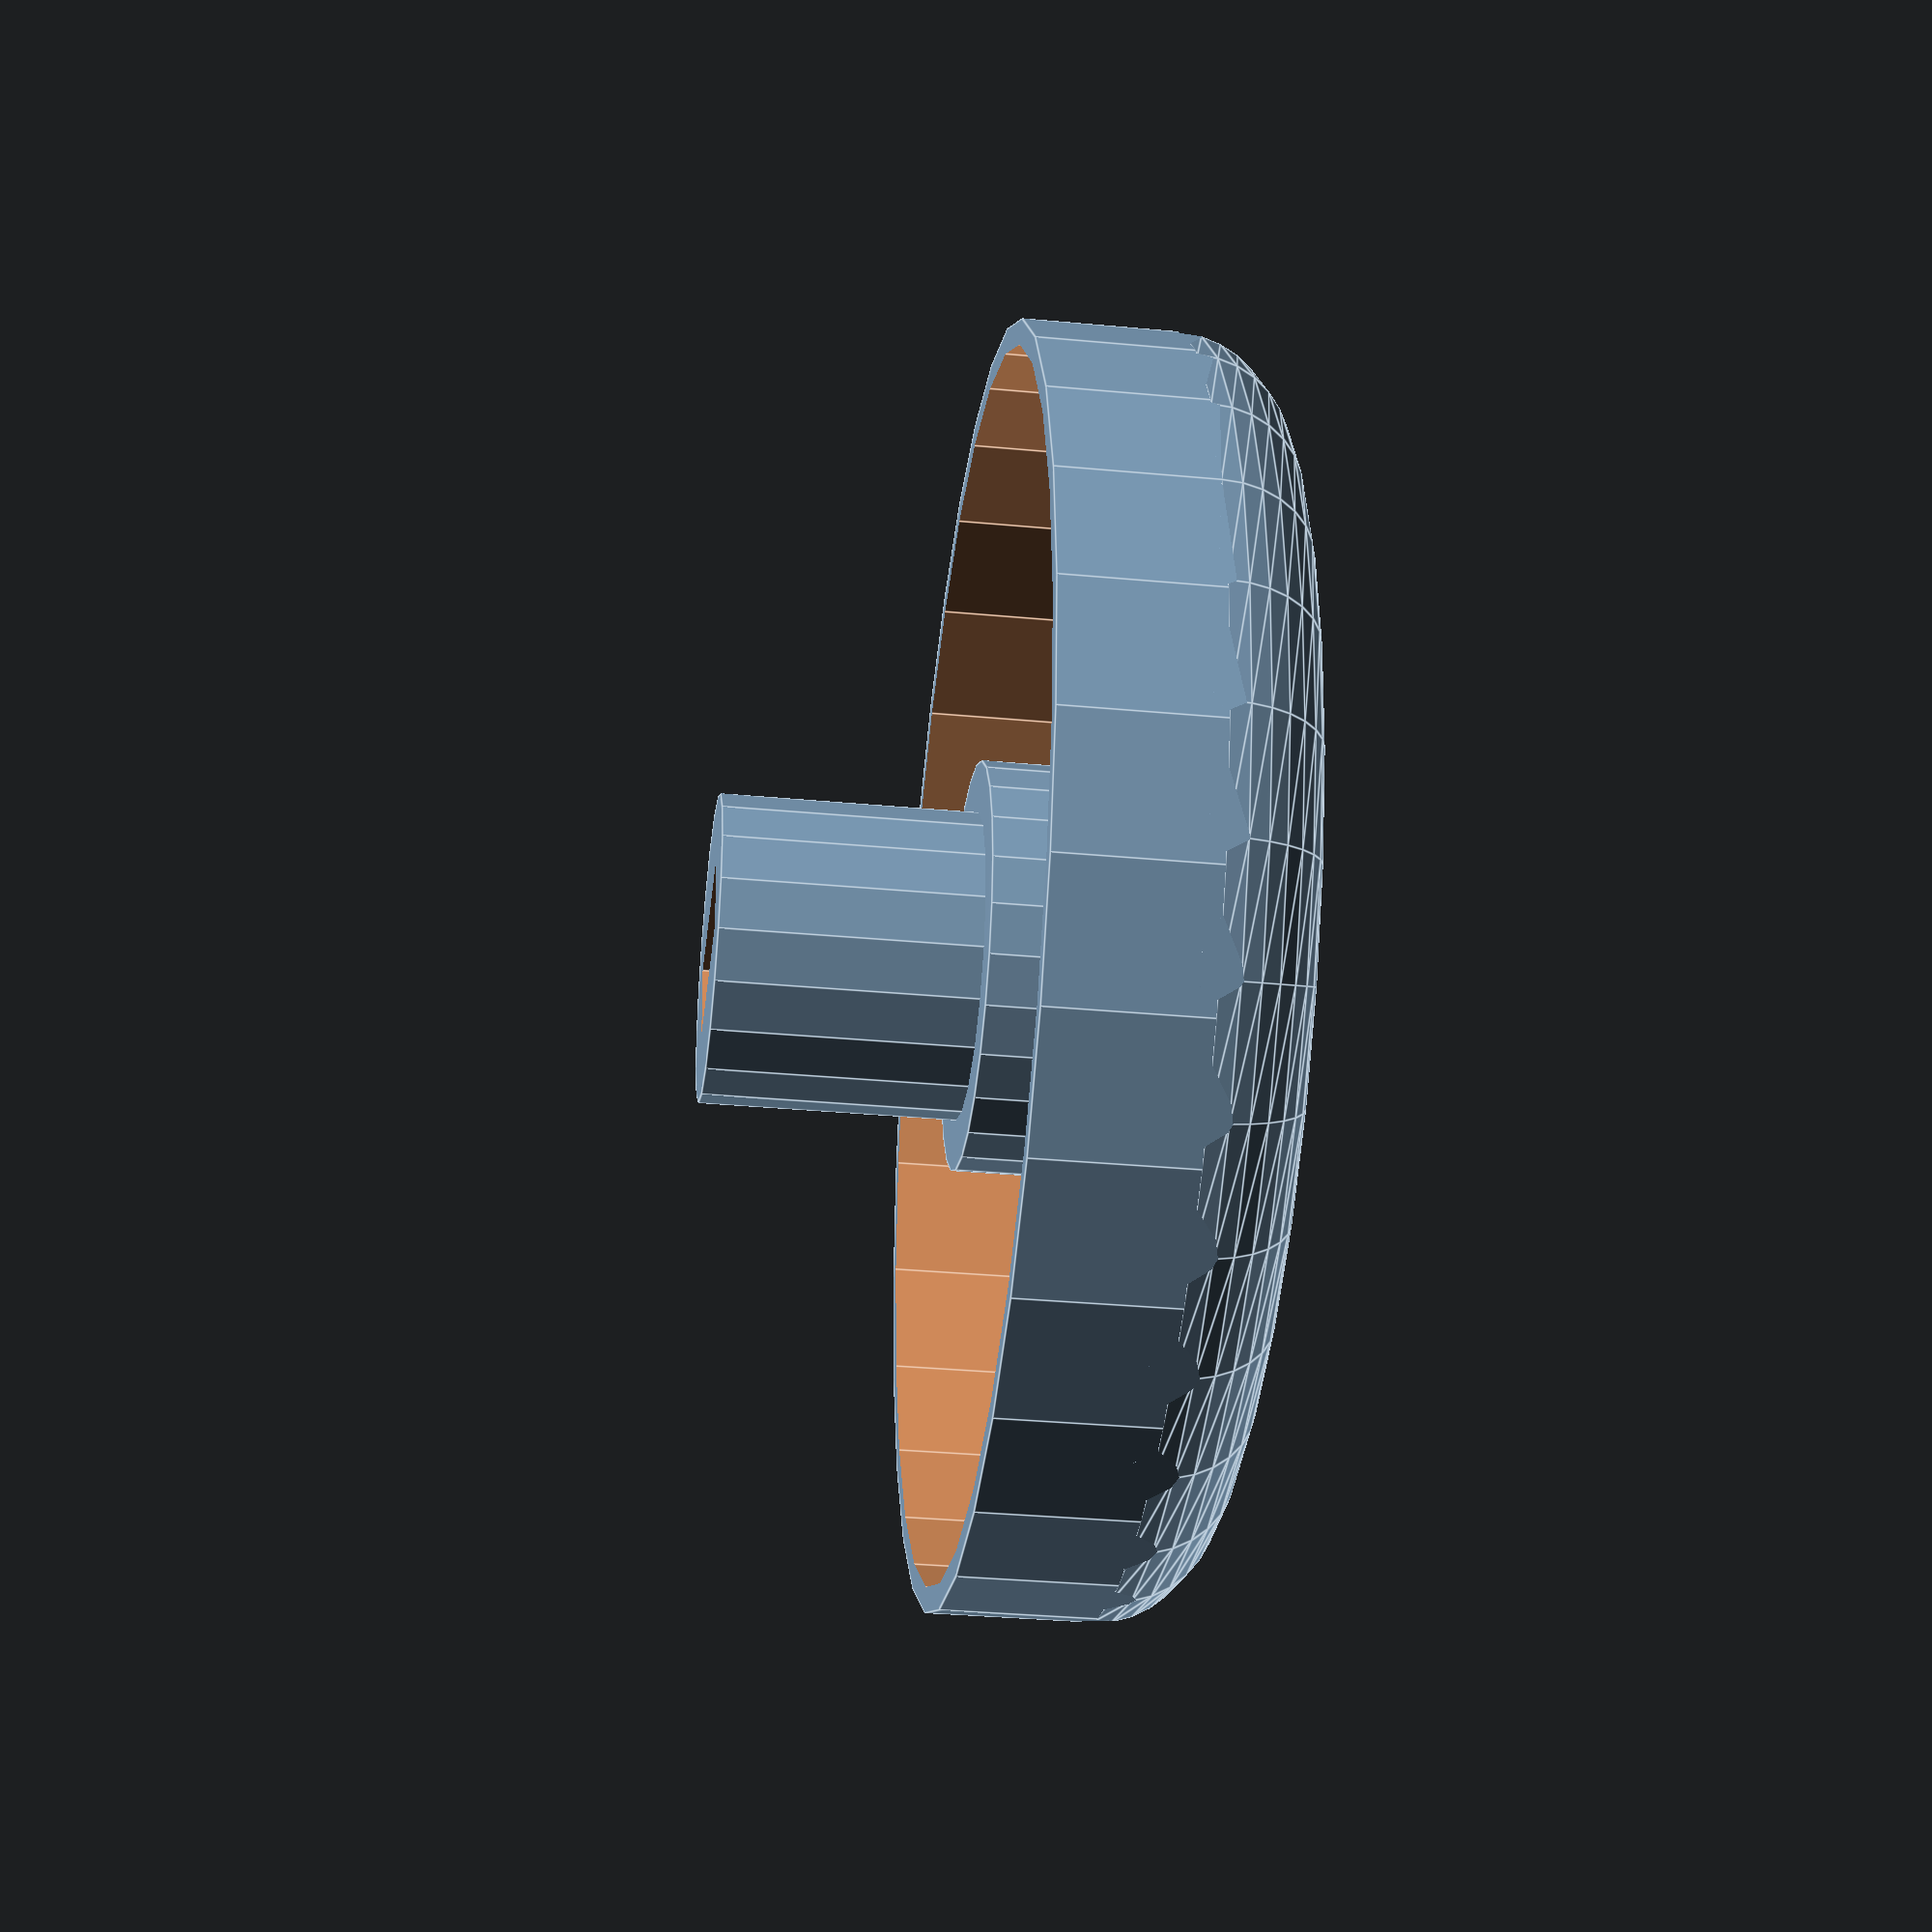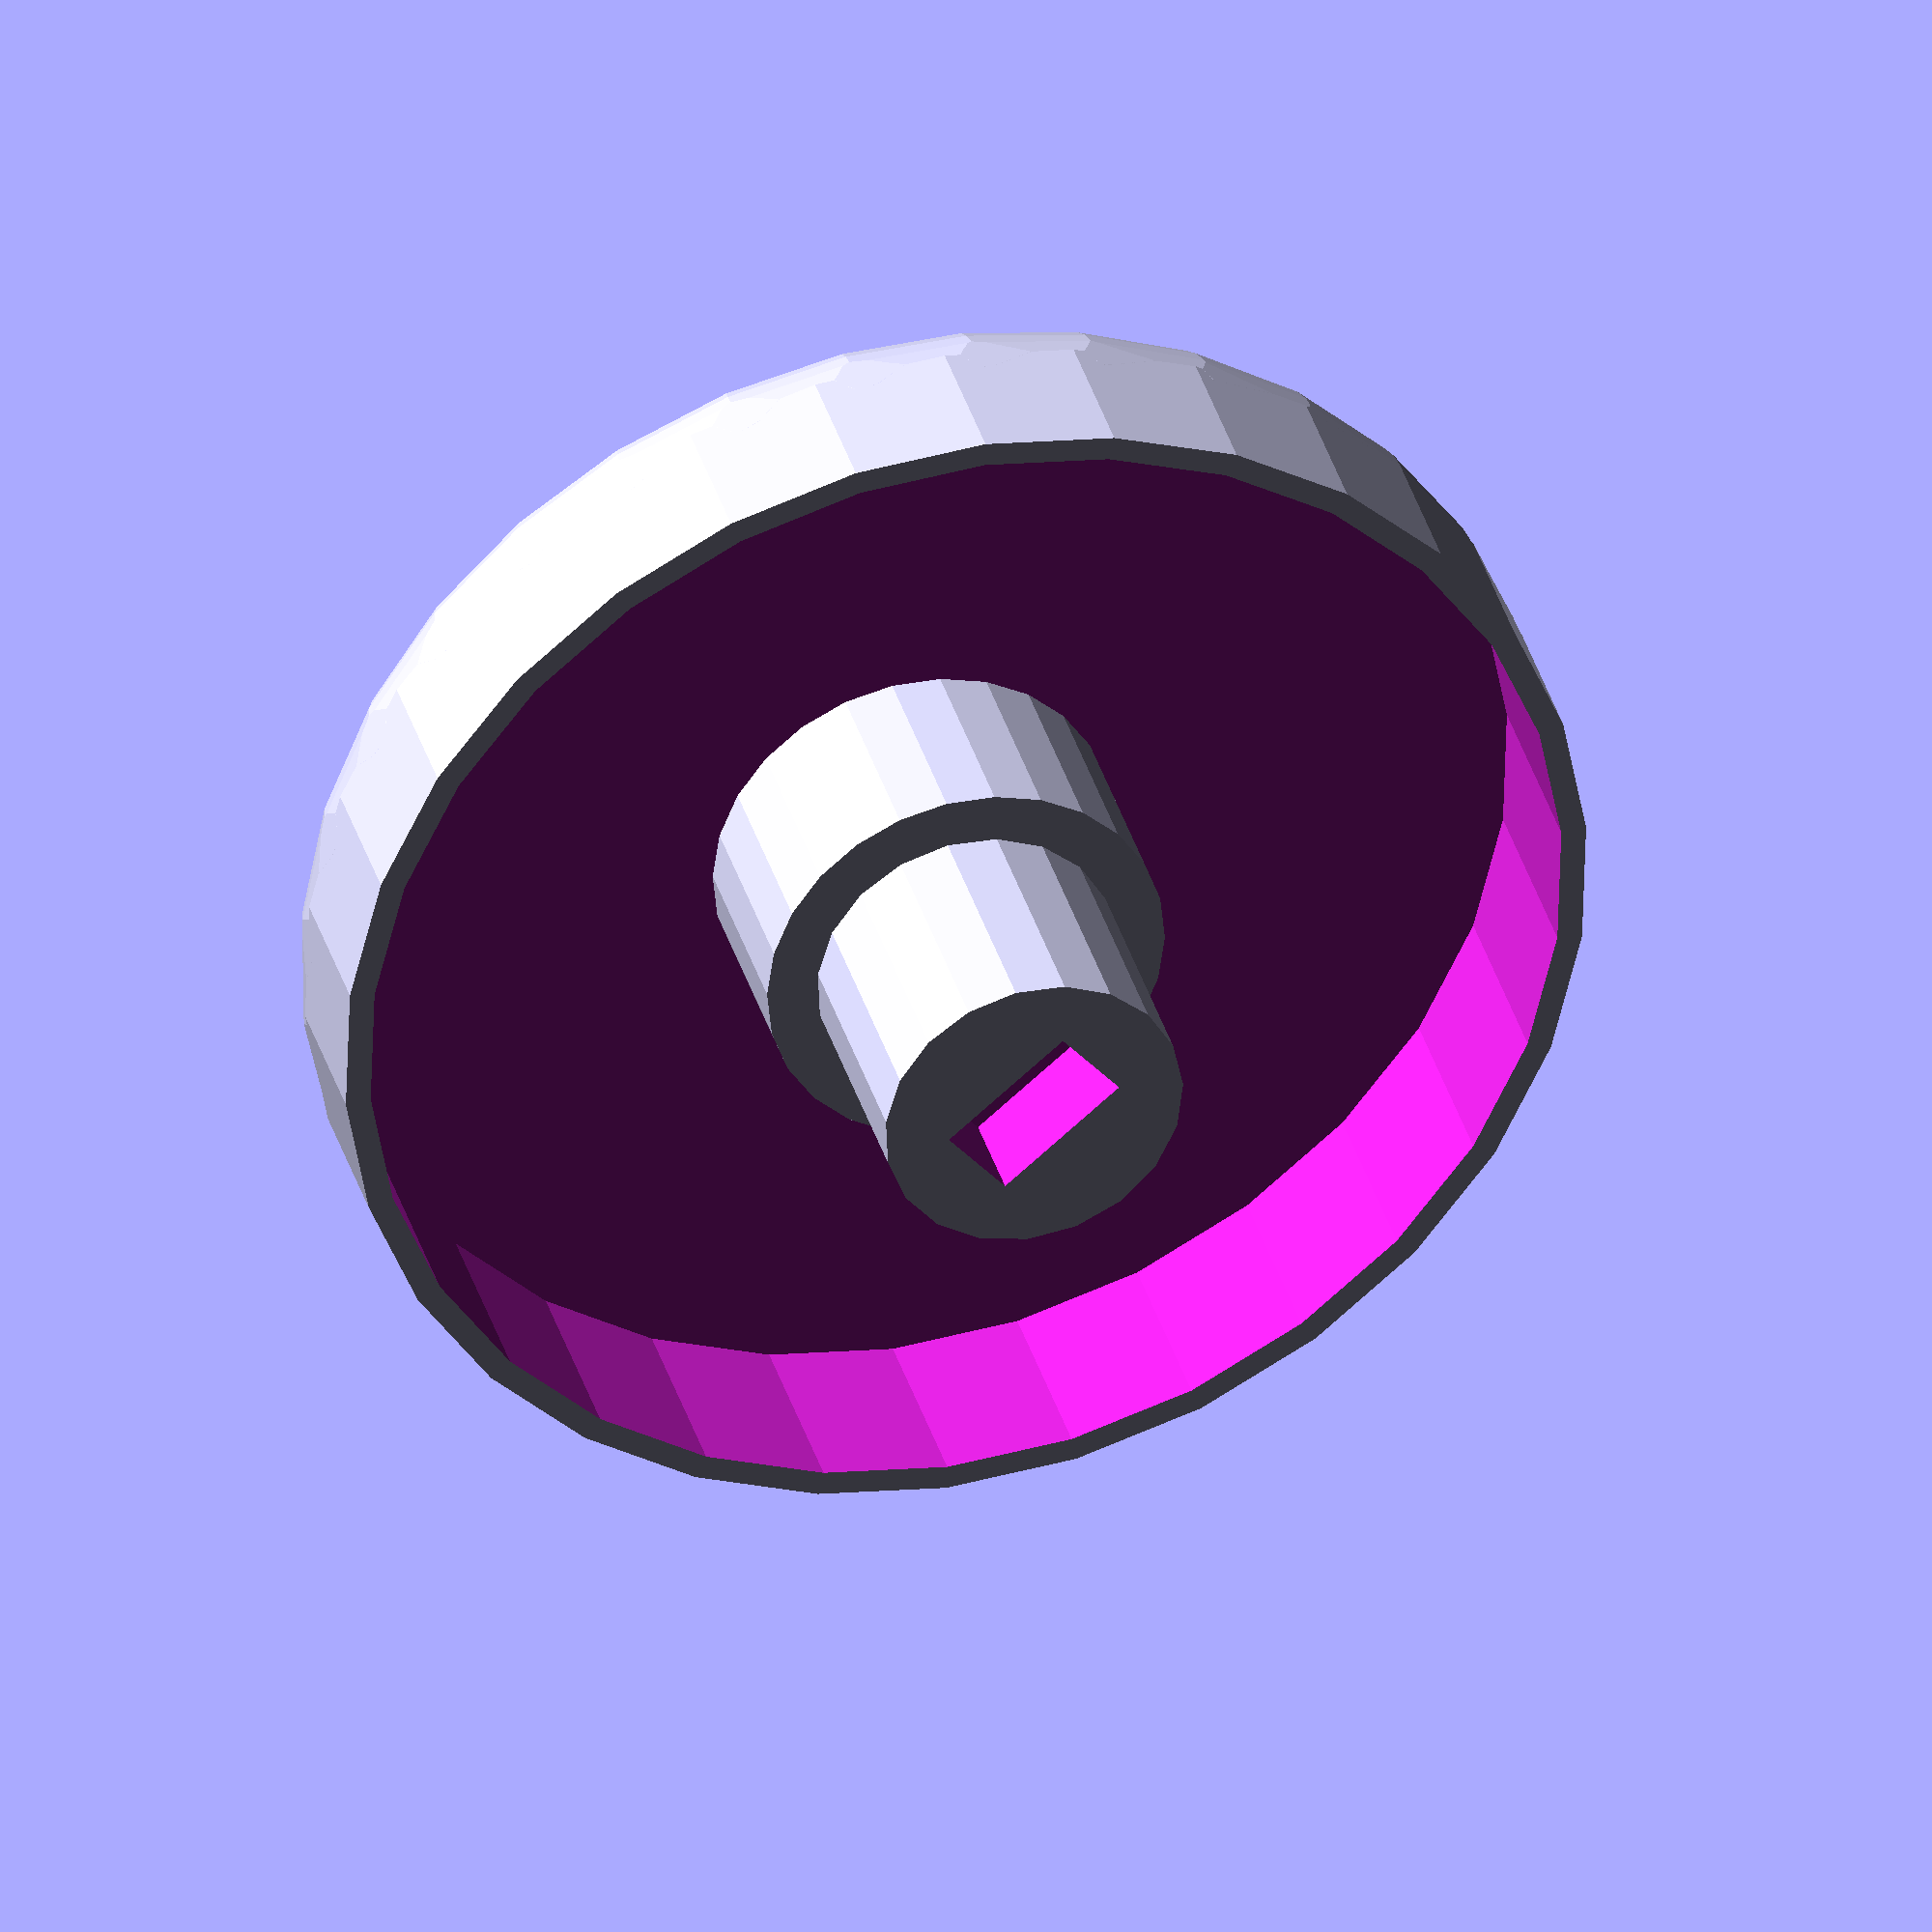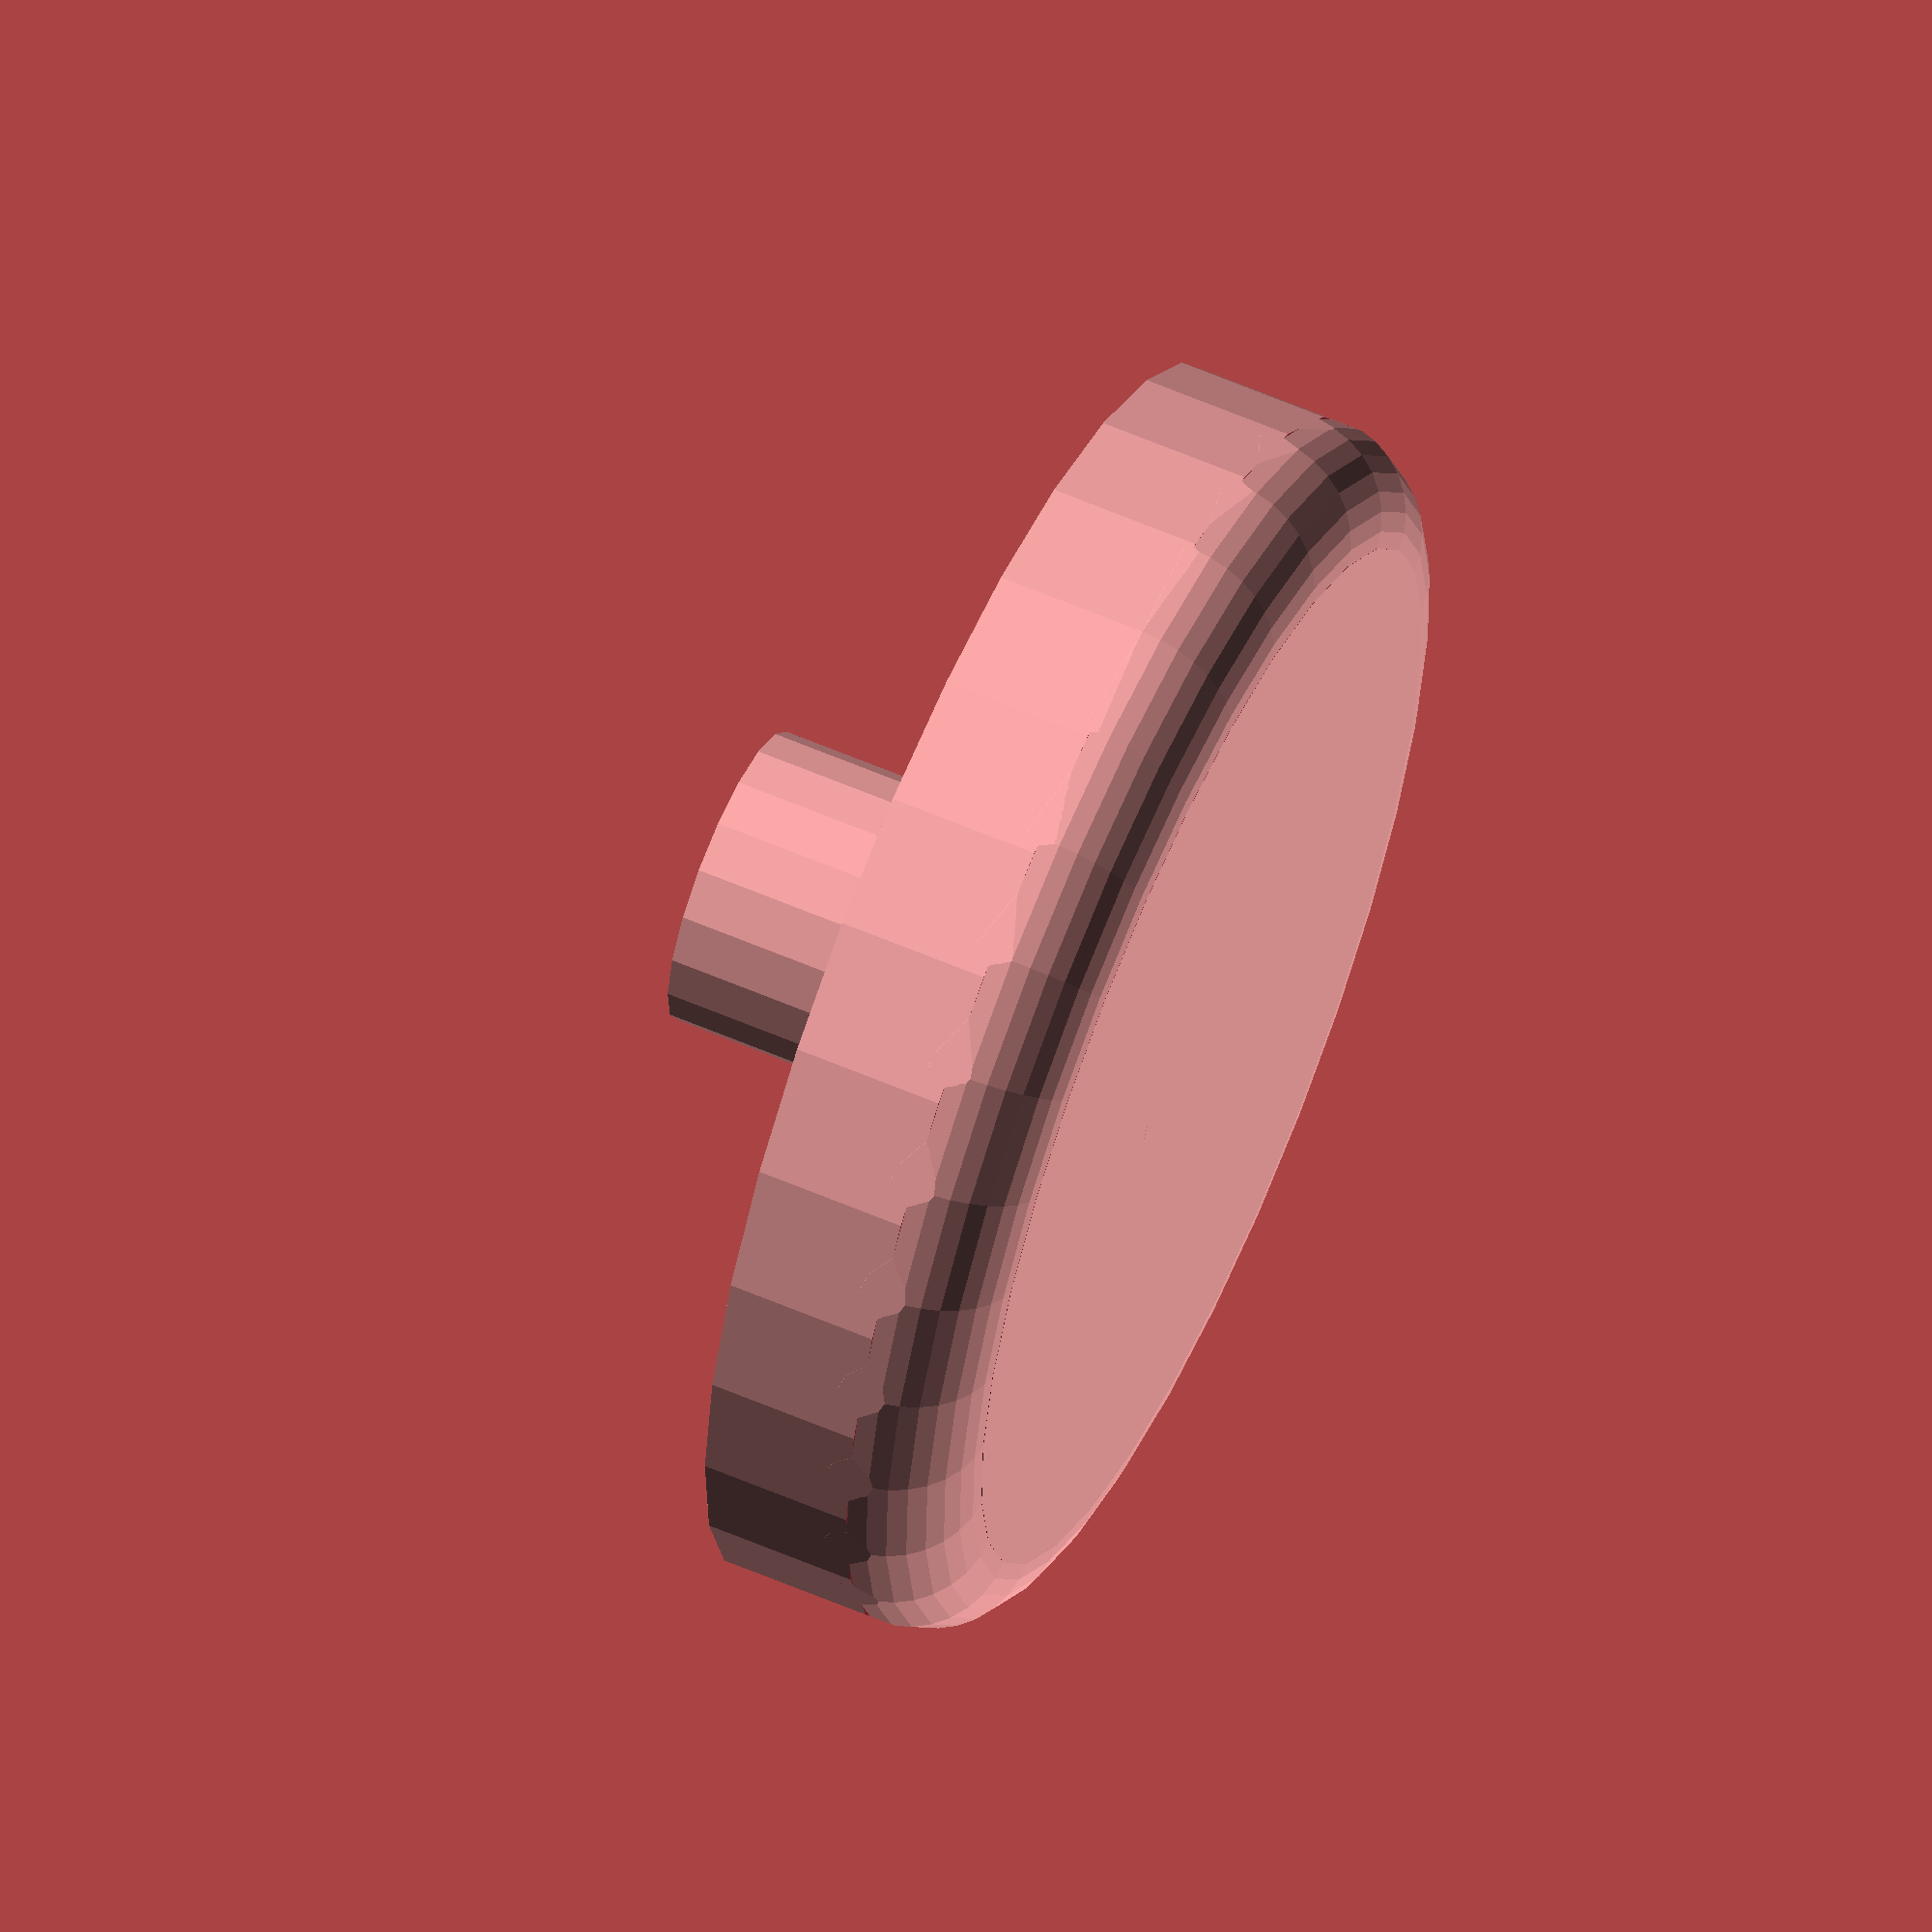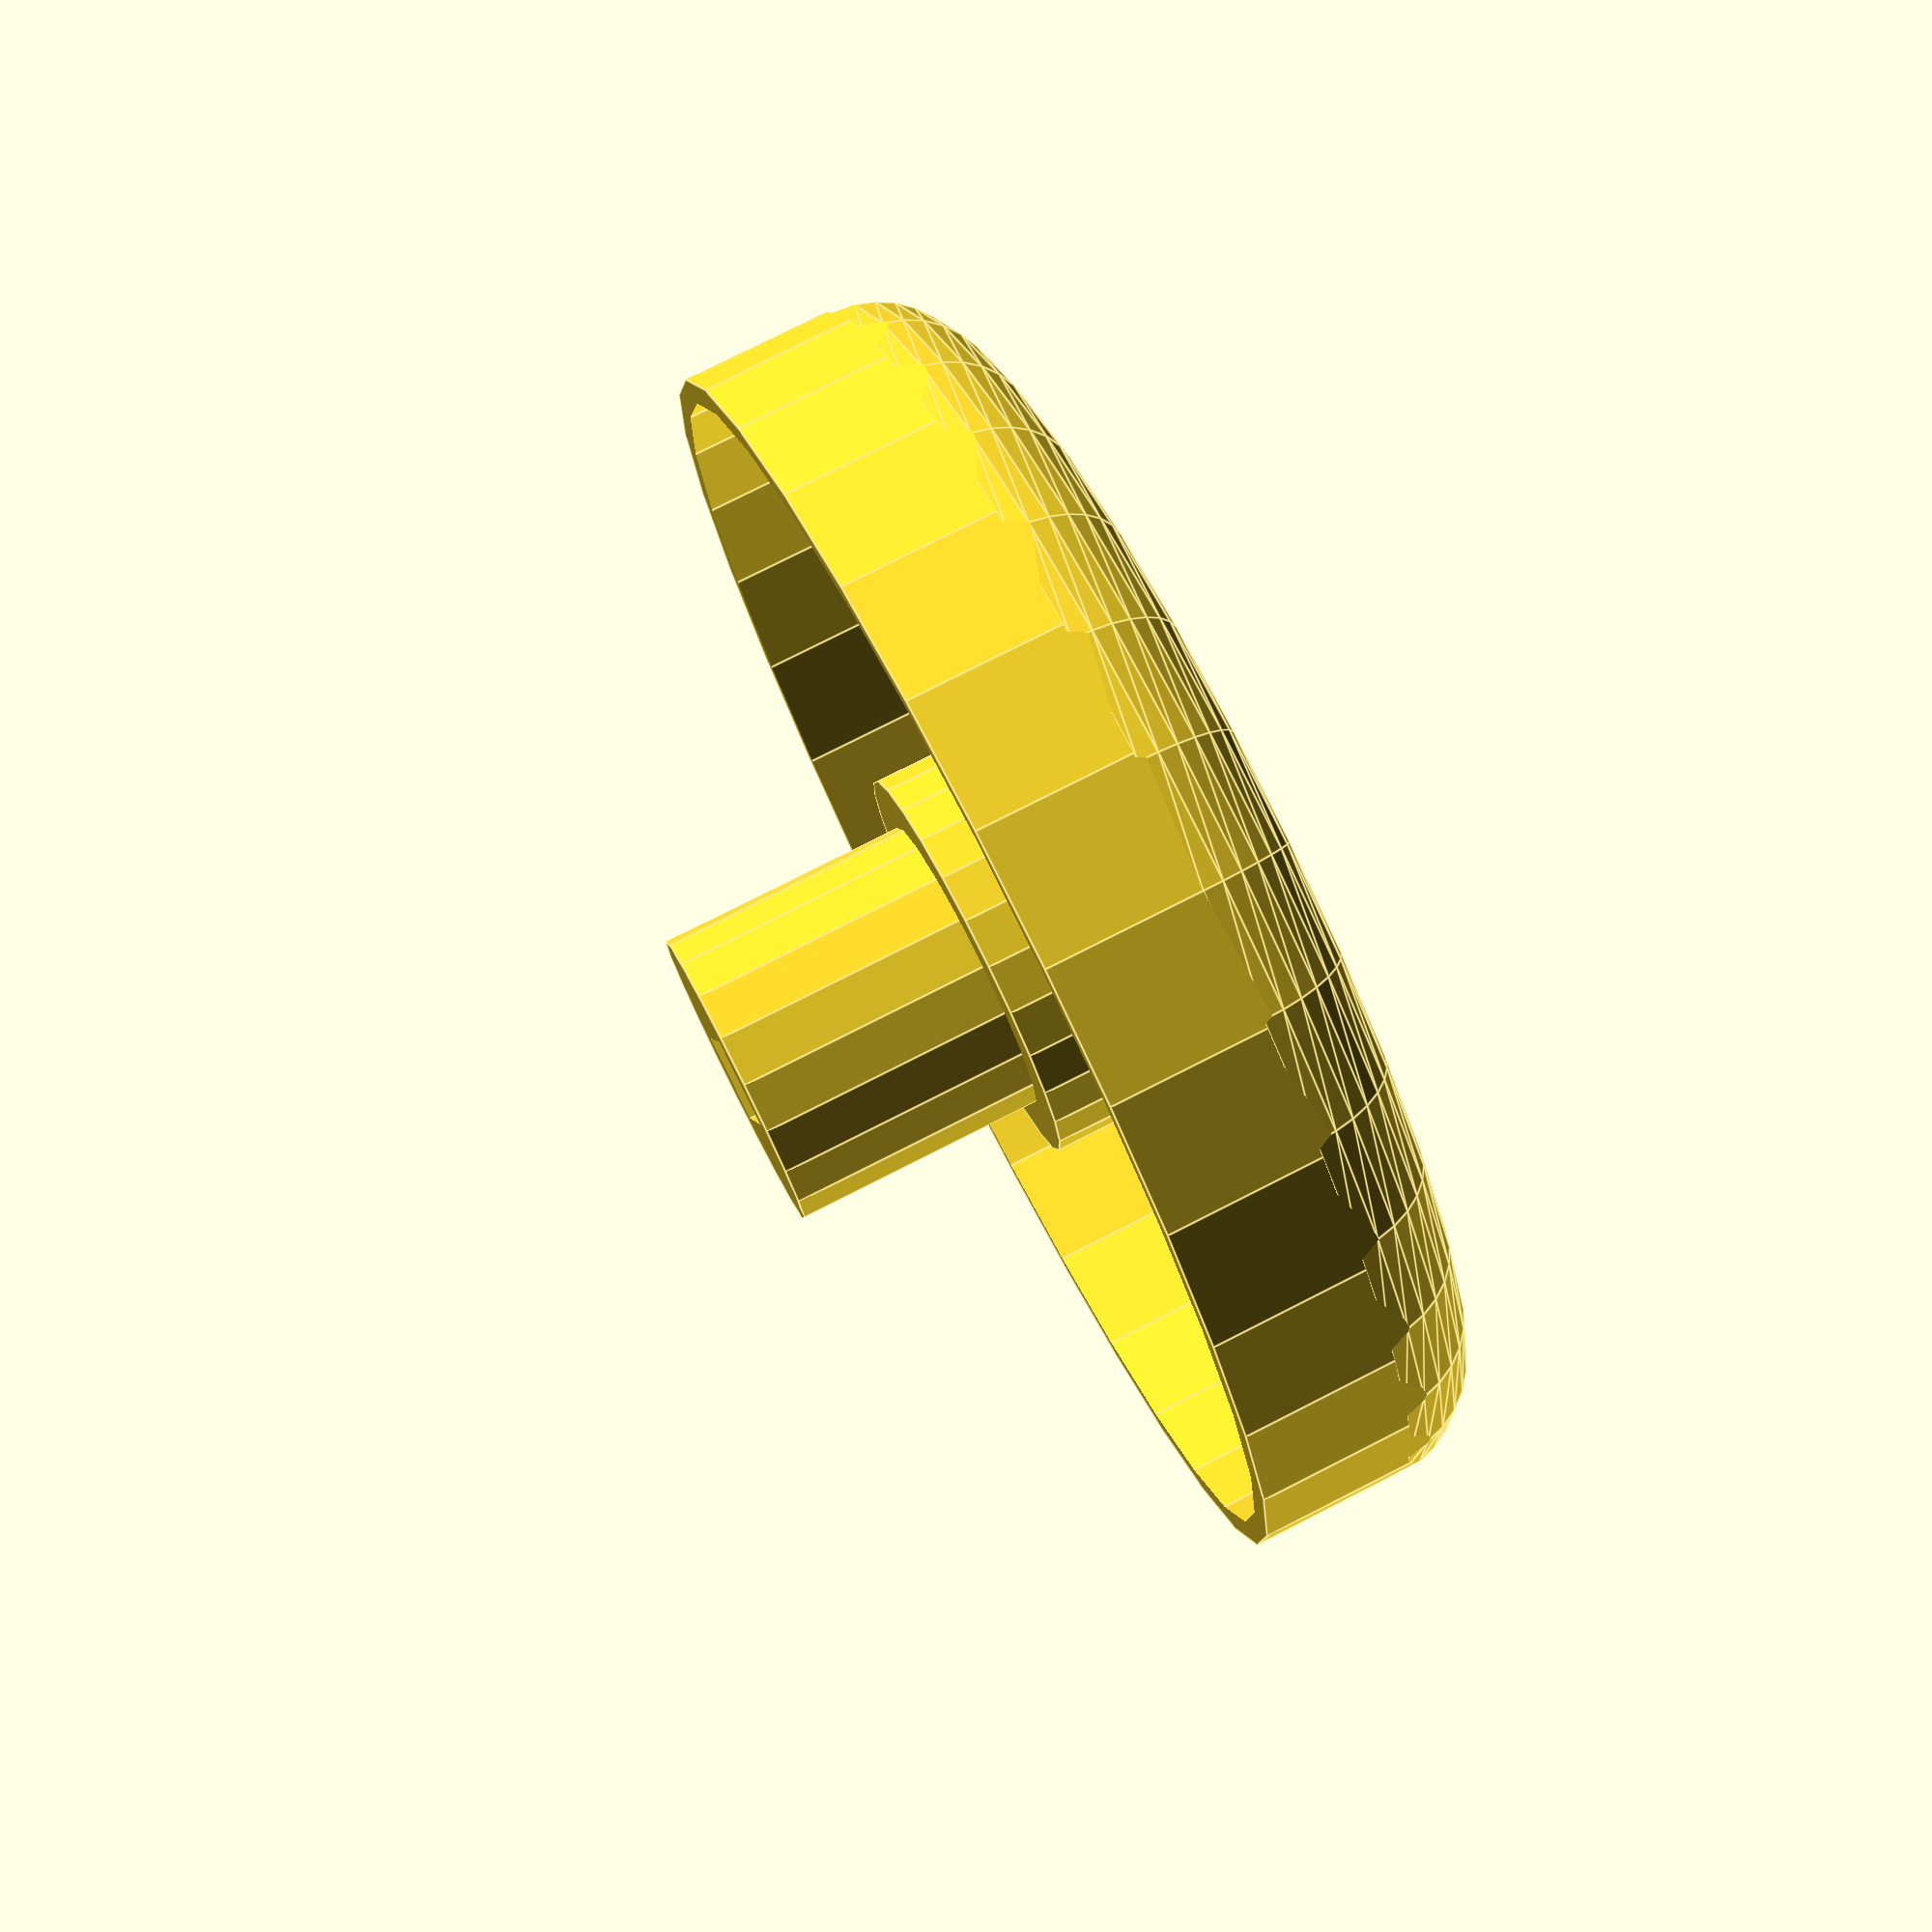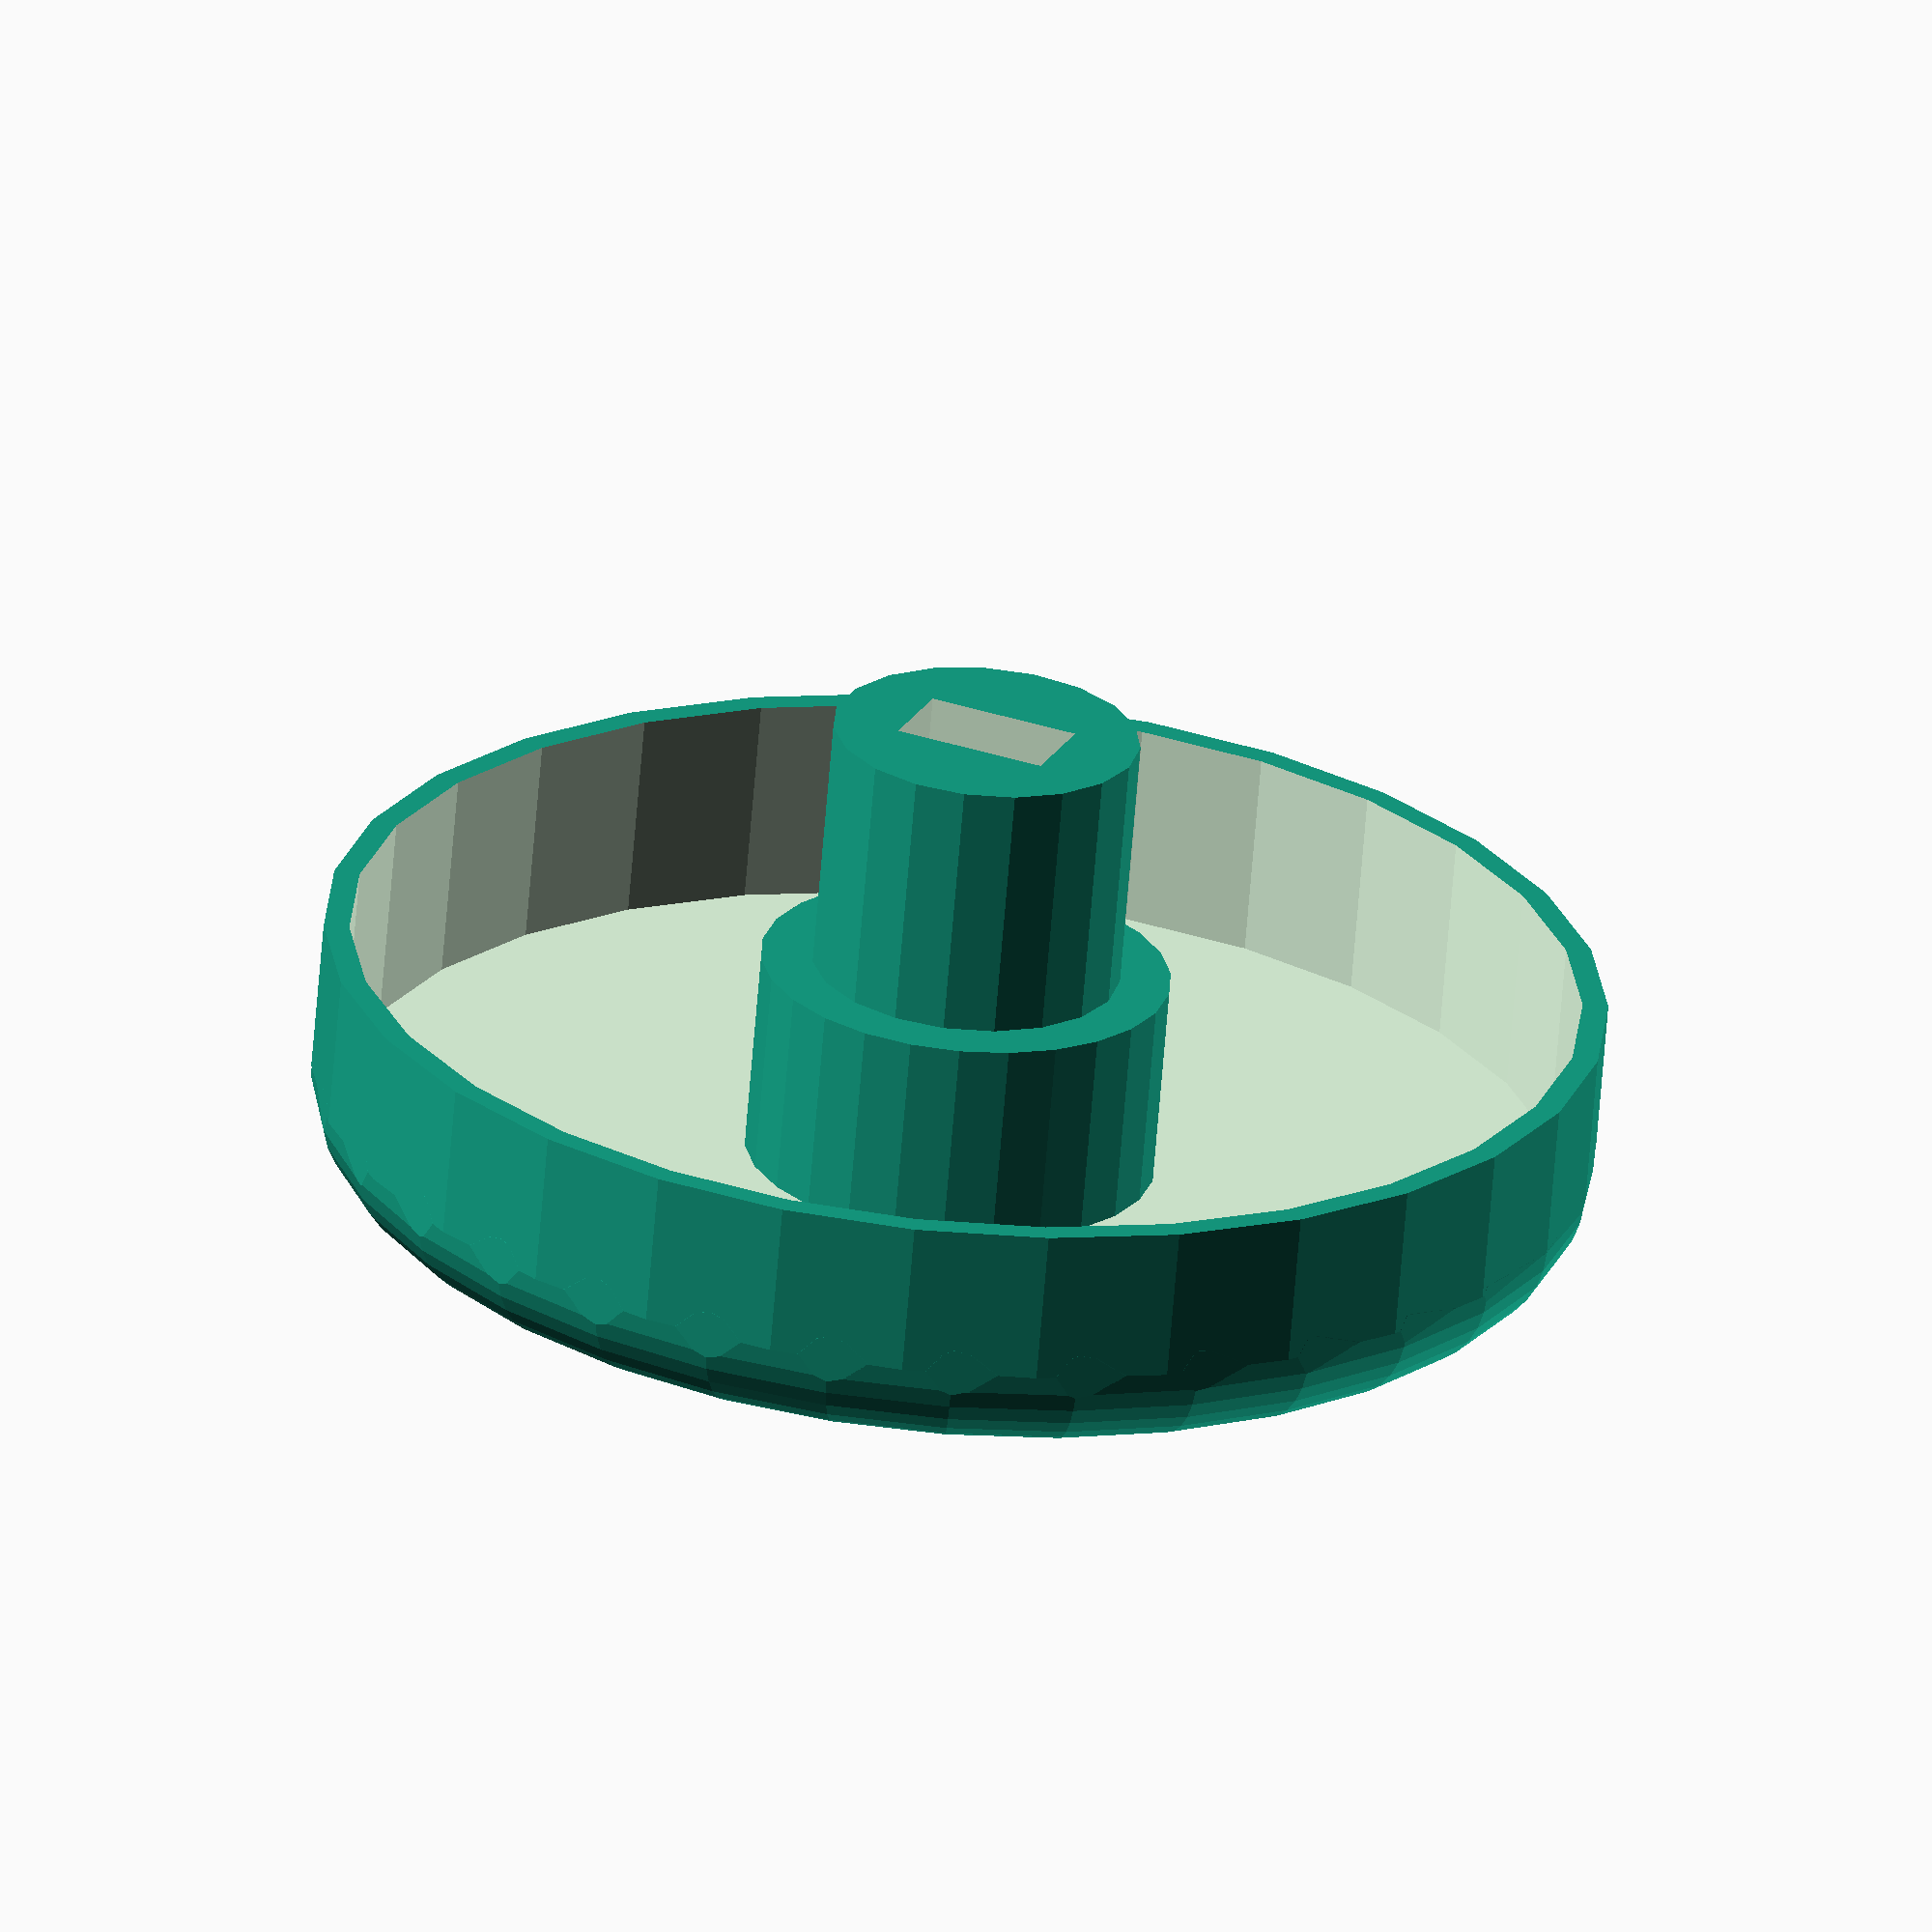
<openscad>
// These settings worked with my printer for a Koni Yellow adjustable shock.
// Your results may vary - adjust if necessary (scaling the model could work too).

/* [Tool Head] */

// The X in mm of the shock adjustor head
shock_adjuster_x = 6; 
// Y in mm of the shock adjustor head
shock_adjuster_y = 3.5;
// depth for the tool head.
shock_adjuster_height = 4;

// You probably don't need to change these but they're around for you anyway.

/* [Advanced Dimensions] */

// The radius of the outer "gripper" component
grip_radius = 25;
// The thickness of the "gripper" piece.
gripper_thickness = 2; // Less than 2mm seems pretty weak in ABS.
// The height of the gripper piece.
gripper_height = 10; // Less than 1cm is hard to grip
// The center cylinder which supports the narrow tool head
center_reinforcement_radius = 8;
// The length which the tool head extends beyond the gripper
tool_head_height = 10;
// The radius of the actual tool head
tool_head_radius = 6; 

/* [Rounded Corners] */

// Prevents "dangling" edges from the cylinder by making the rounded edge a bit bigger.
pad = .1; // Too low and you'll get non-manifold parts. Too high and you'll get gaps.

// Radius of the rounded edge.
round_radius = 4;
// How smooth to make the rounded edge
round_smooth = 32;	// Higher = smoother but big STL.

//Gripper
difference(){
	union(){
		// Hand-holder cylinder
		cylinder(r=grip_radius,h=gripper_height);
	}
	translate([0,0,0]){
		translate([0,0,gripper_thickness])
			cylinder(r=grip_radius - gripper_thickness / 2, h=gripper_height);
	}
// Bottom Round
	difference() {
		rotate_extrude(convexity=10,  $fn = round_smooth)
			translate([grip_radius-round_radius+pad,-pad,0])
				square(round_radius+pad,round_radius+pad);
		rotate_extrude(convexity=10,  $fn = round_smooth)
			translate([grip_radius-round_radius,round_radius,0])
				circle(r=round_radius,$fn=round_smooth);
	}
}
// Adjustment head
difference(){
	union(){
		// center cylinder taper (support)
		cylinder(r=center_reinforcement_radius, h=10);
    //center cylinder
		cylinder(r=tool_head_radius, h=gripper_height+tool_head_height);
	}
	// Cut-out for shock adjustor
	translate([0,0,gripper_height+tool_head_height])
		cube(size=[shock_adjuster_x,shock_adjuster_y,shock_adjuster_height*2], center=true);
}
</openscad>
<views>
elev=33.9 azim=348.8 roll=82.8 proj=p view=edges
elev=143.6 azim=139.8 roll=195.3 proj=o view=wireframe
elev=300.1 azim=262.3 roll=113.9 proj=o view=wireframe
elev=101.9 azim=103.6 roll=116.9 proj=p view=edges
elev=65.4 azim=22.6 roll=355.4 proj=o view=solid
</views>
